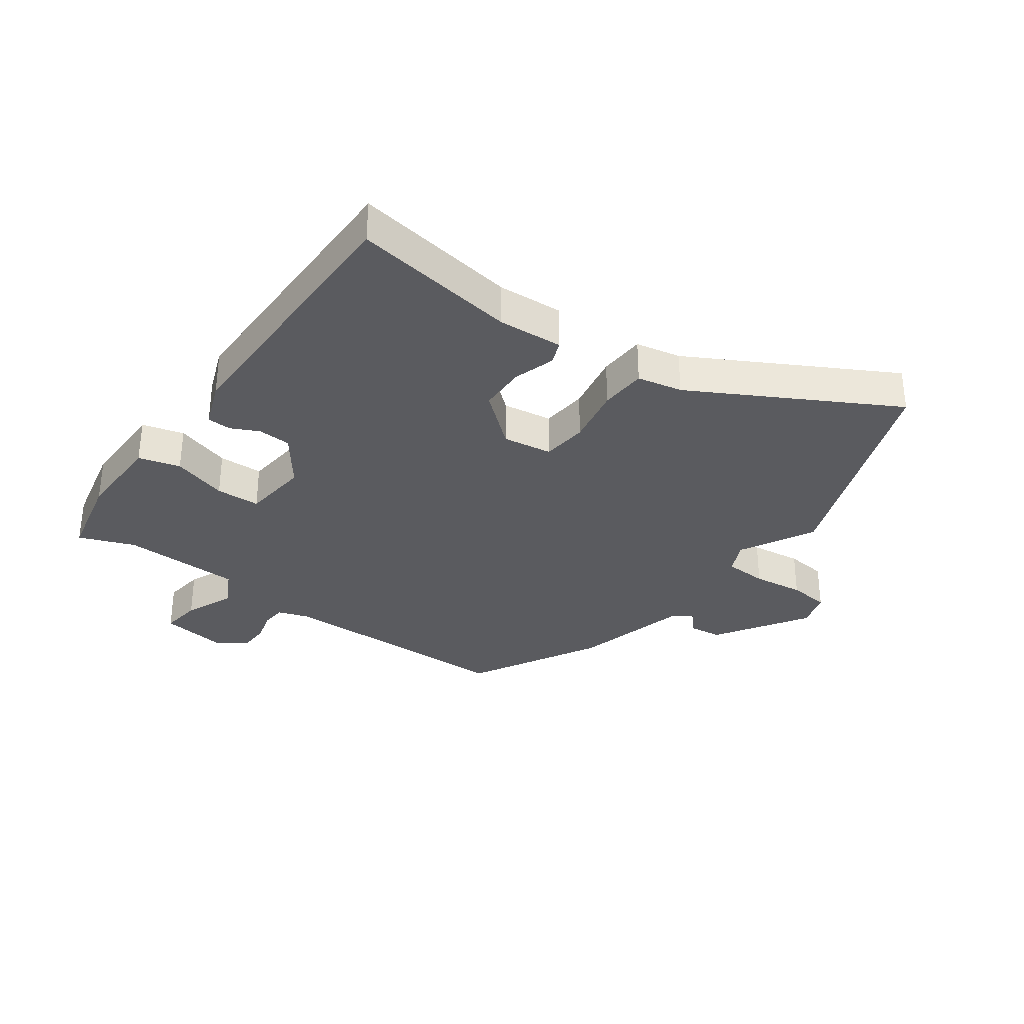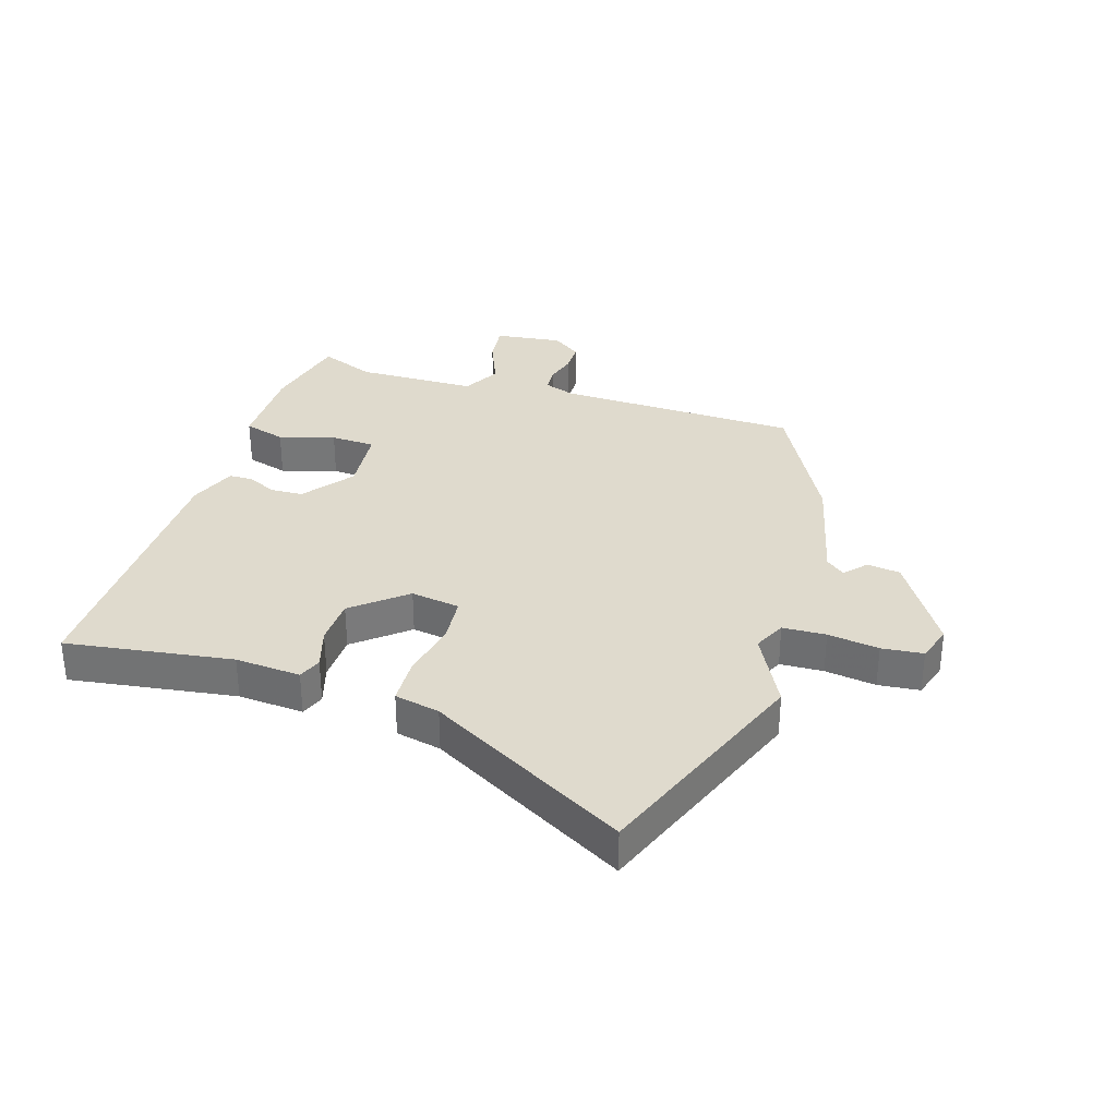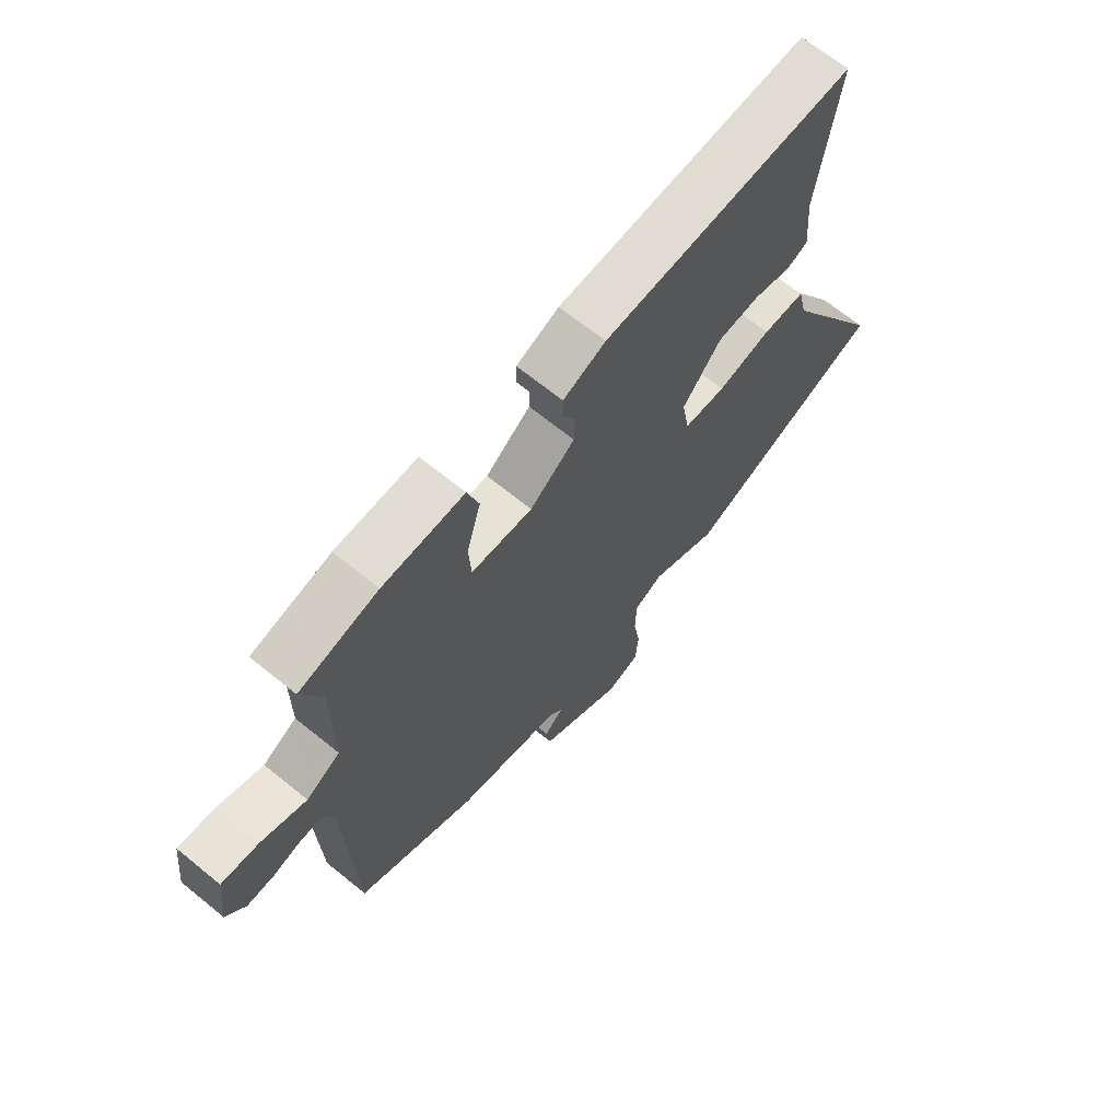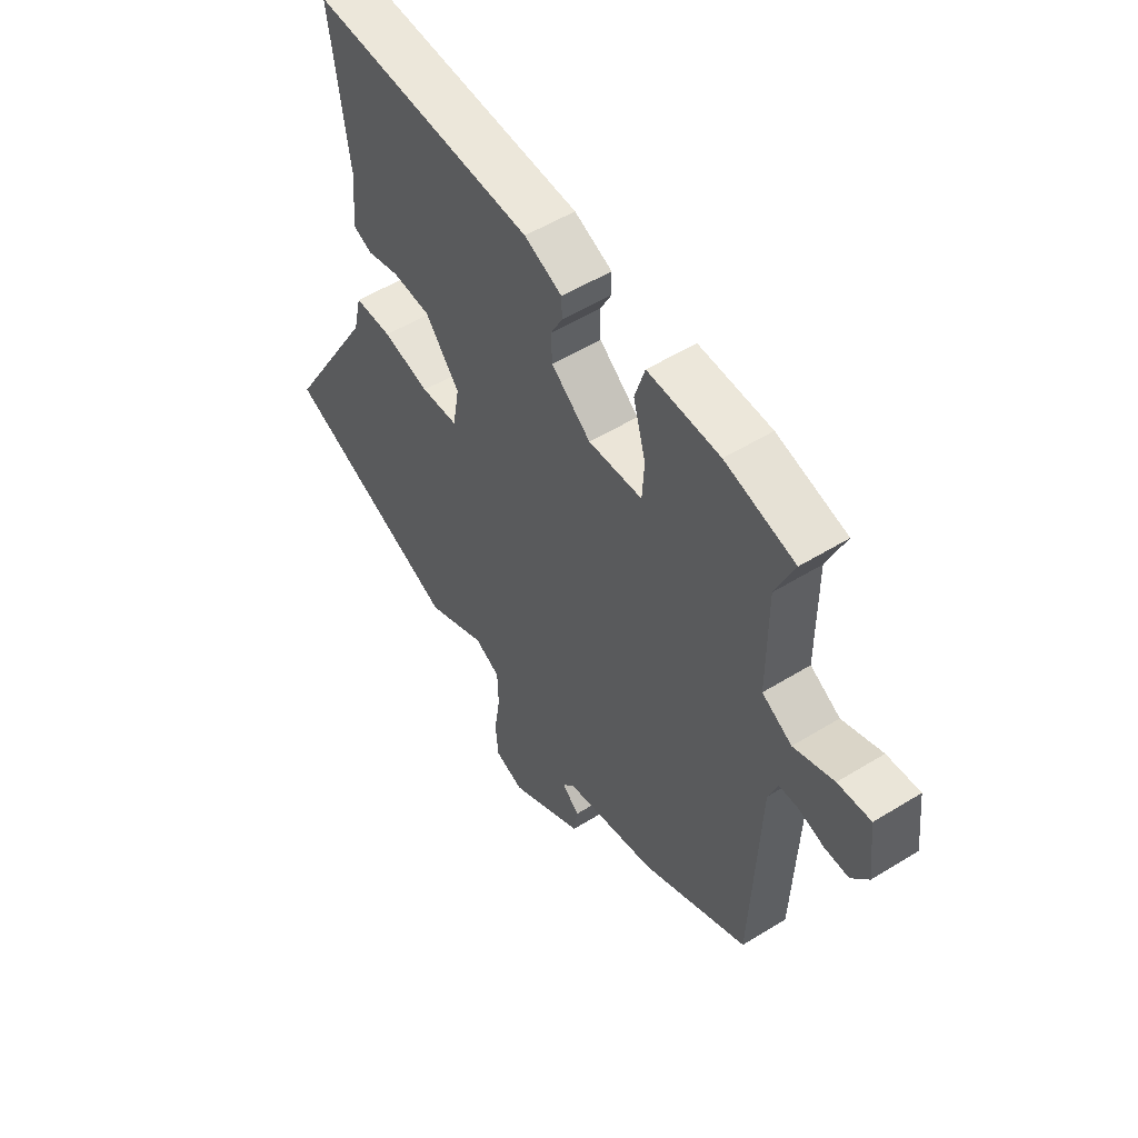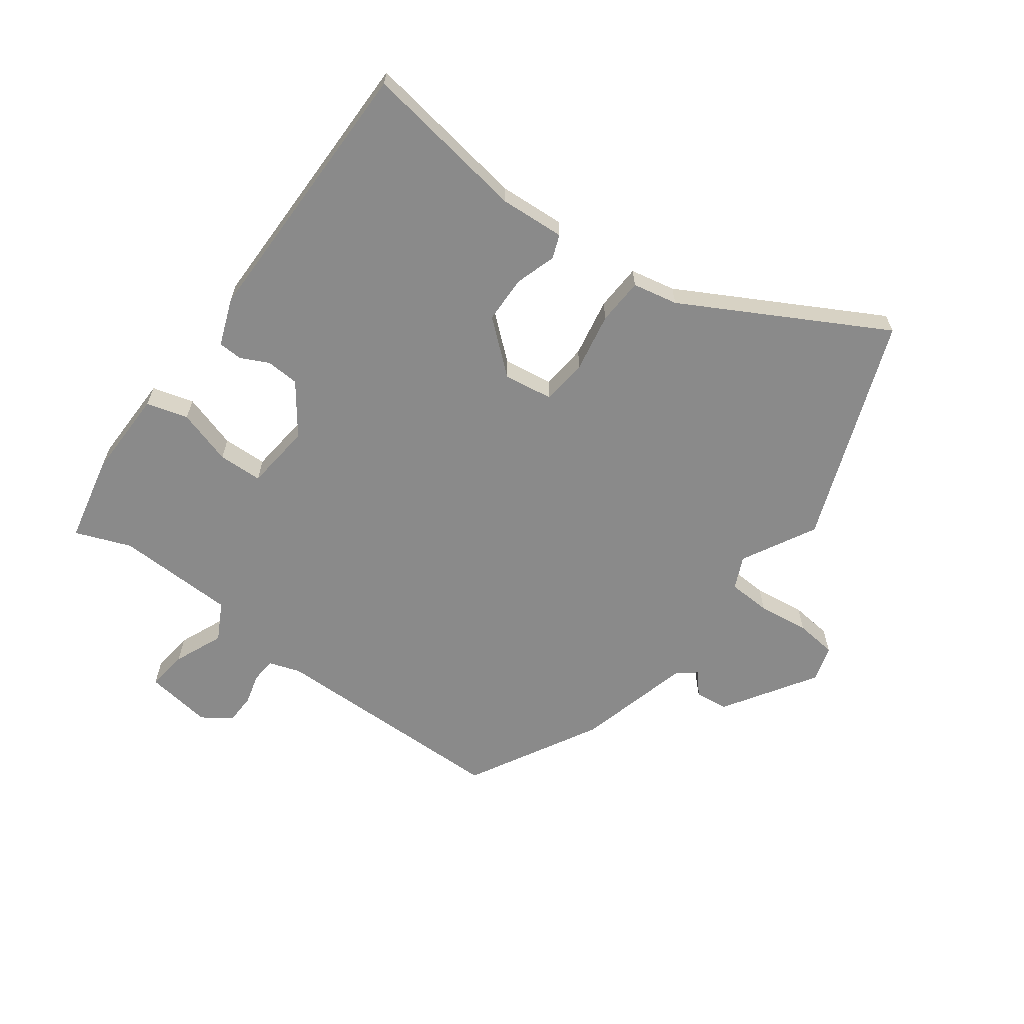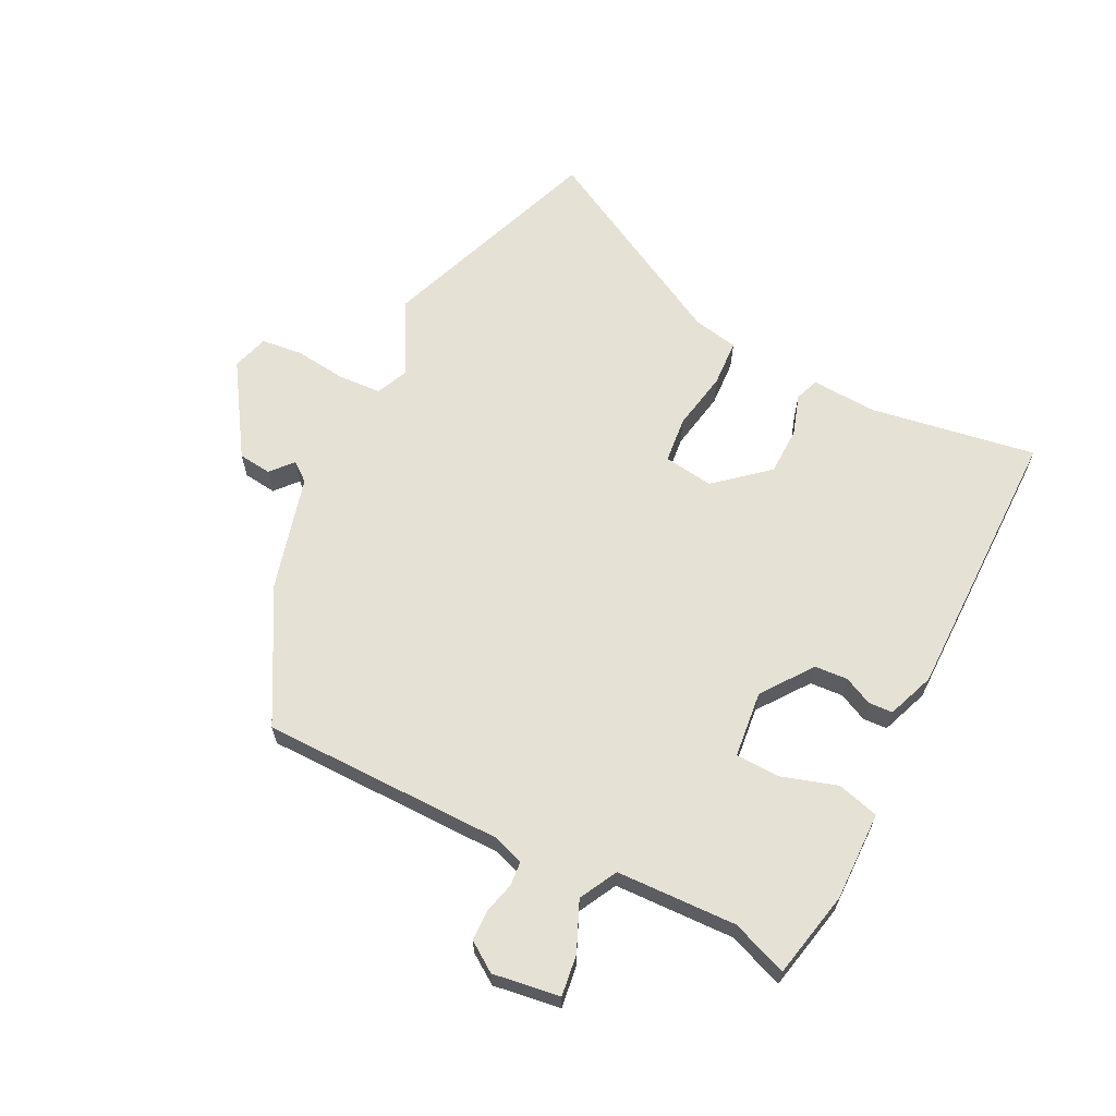
<metadata>
{"format":"obj","ext":"obj","renderer":"f3d","projection":"perspective","resolution":1024,"background":"white","views":[{"elev":-33.0,"azim":52.8,"up":"+Y"},{"elev":32.9,"azim":106.7,"up":"+Y"},{"elev":67.6,"azim":-50.8,"up":"+Z"},{"elev":54.0,"azim":-123.2,"up":"+Z"},{"elev":-63.4,"azim":52.3,"up":"+Y"},{"elev":64.2,"azim":-65.0,"up":"+Y"}]}
</metadata>
<code>
v -0.497 0.07 0.483
v -0.353 0.07 0.518
v -0.204 0.07 0.52
v -0.183 0.07 0.451
v -0.209 0.07 0.358
v -0.205 0.07 0.284
v -0.093 0.07 0.275
v -0.011 0.07 0.339
v -0.009 0.07 0.394
v -0.033 0.07 0.441
v -0.032 0.07 0.481
v 0.046 0.07 0.513
v 0.509 0.07 0.526
v 0.472 0.07 0.249
v 0.481 0.07 0.14
v 0.442 0.07 0.124
v 0.373 0.07 0.144
v 0.294 0.07 0.14
v 0.223 0.07 0.052
v 0.237 0.07 -0.03
v 0.314 0.07 -0.036
v 0.412 0.07 -0.015
v 0.49 0.07 -0.017
v 0.507 0.07 -0.092
v 0.697 0.07 -0.421
v 0.326 0.07 -0.57
v 0.201 0.07 -0.507
v 0.148 0.07 -0.533
v 0.146 0.07 -0.605
v 0.159 0.07 -0.69
v 0.153 0.07 -0.759
v 0.093 0.07 -0.779
v -0.062 0.07 -0.685
v -0.07 0.07 -0.63
v -0.034 0.07 -0.597
v -0.06 0.07 -0.566
v -0.252 0.07 -0.521
v -0.474 0.07 -0.406
v -0.489 0.07 -0.003
v -0.508 0.07 0.049
v -0.549 0.07 0.051
v -0.601 0.07 0.036
v -0.651 0.07 0.036
v -0.686 0.07 0.084
v -0.673 0.07 0.196
v -0.605 0.07 0.189
v -0.522 0.07 0.156
v -0.46 0.07 0.191
v -0.459 0.07 0.391
v -0.497 0 0.483
v -0.353 0 0.518
v -0.204 0 0.52
v -0.183 0 0.451
v -0.209 0 0.358
v -0.205 0 0.284
v -0.093 0 0.275
v -0.011 0 0.339
v -0.009 0 0.394
v -0.033 0 0.441
v -0.032 0 0.481
v 0.046 0 0.513
v 0.509 0 0.526
v 0.472 0 0.249
v 0.481 0 0.14
v 0.442 0 0.124
v 0.373 0 0.144
v 0.294 0 0.14
v 0.223 0 0.052
v 0.237 0 -0.03
v 0.314 0 -0.036
v 0.412 0 -0.015
v 0.49 0 -0.017
v 0.507 0 -0.092
v 0.697 0 -0.421
v 0.326 0 -0.57
v 0.201 0 -0.507
v 0.148 0 -0.533
v 0.146 0 -0.605
v 0.159 0 -0.69
v 0.153 0 -0.759
v 0.093 0 -0.779
v -0.062 0 -0.685
v -0.07 0 -0.63
v -0.034 0 -0.597
v -0.06 0 -0.566
v -0.252 0 -0.521
v -0.474 0 -0.406
v -0.489 0 -0.003
v -0.508 0 0.049
v -0.549 0 0.051
v -0.601 0 0.036
v -0.651 0 0.036
v -0.686 0 0.084
v -0.673 0 0.196
v -0.605 0 0.189
v -0.522 0 0.156
v -0.46 0 0.191
v -0.459 0 0.391
f 45 46 47
f 44 45 47
f 43 44 47
f 42 43 47
f 41 42 47
f 40 41 47 48
f 39 40 48
f 38 39 48
f 37 38 48
f 36 37 48
f 35 36 48 49
f 33 34 35
f 32 33 35
f 31 32 35
f 30 31 35
f 29 30 35
f 49 1 2
f 35 49 2
f 29 35 2
f 28 29 2
f 24 25 26 27
f 24 27 28
f 23 24 28
f 22 23 28
f 21 22 28
f 14 15 16 17
f 14 17 18
f 13 14 18
f 12 13 18
f 11 12 18
f 10 11 18
f 9 10 18
f 8 9 18 19
f 2 3 4 5
f 2 5 6
f 28 2 6
f 20 21 28
f 19 20 28
f 8 19 28
f 7 8 28
f 6 7 28
f 96 95 94
f 96 94 93
f 96 93 92
f 96 92 91
f 96 91 90
f 97 96 90 89
f 97 89 88
f 97 88 87
f 97 87 86
f 97 86 85
f 98 97 85 84
f 84 83 82
f 84 82 81
f 84 81 80
f 84 80 79
f 84 79 78
f 51 50 98
f 51 98 84
f 51 84 78
f 51 78 77
f 76 75 74 73
f 77 76 73
f 77 73 72
f 77 72 71
f 77 71 70
f 66 65 64 63
f 67 66 63
f 67 63 62
f 67 62 61
f 67 61 60
f 67 60 59
f 67 59 58
f 68 67 58 57
f 54 53 52 51
f 55 54 51
f 55 51 77
f 77 70 69
f 77 69 68
f 77 68 57
f 77 57 56
f 77 56 55
f 1 50 51 2
f 2 51 52 3
f 3 52 53 4
f 4 53 54 5
f 5 54 55 6
f 6 55 56 7
f 7 56 57 8
f 8 57 58 9
f 9 58 59 10
f 10 59 60 11
f 11 60 61 12
f 12 61 62 13
f 13 62 63 14
f 14 63 64 15
f 15 64 65 16
f 16 65 66 17
f 17 66 67 18
f 18 67 68 19
f 19 68 69 20
f 20 69 70 21
f 21 70 71 22
f 22 71 72 23
f 23 72 73 24
f 24 73 74 25
f 25 74 75 26
f 26 75 76 27
f 27 76 77 28
f 28 77 78 29
f 29 78 79 30
f 30 79 80 31
f 31 80 81 32
f 32 81 82 33
f 33 82 83 34
f 34 83 84 35
f 35 84 85 36
f 36 85 86 37
f 37 86 87 38
f 38 87 88 39
f 39 88 89 40
f 40 89 90 41
f 41 90 91 42
f 42 91 92 43
f 43 92 93 44
f 44 93 94 45
f 45 94 95 46
f 46 95 96 47
f 47 96 97 48
f 48 97 98 49
f 49 98 50 1

</code>
